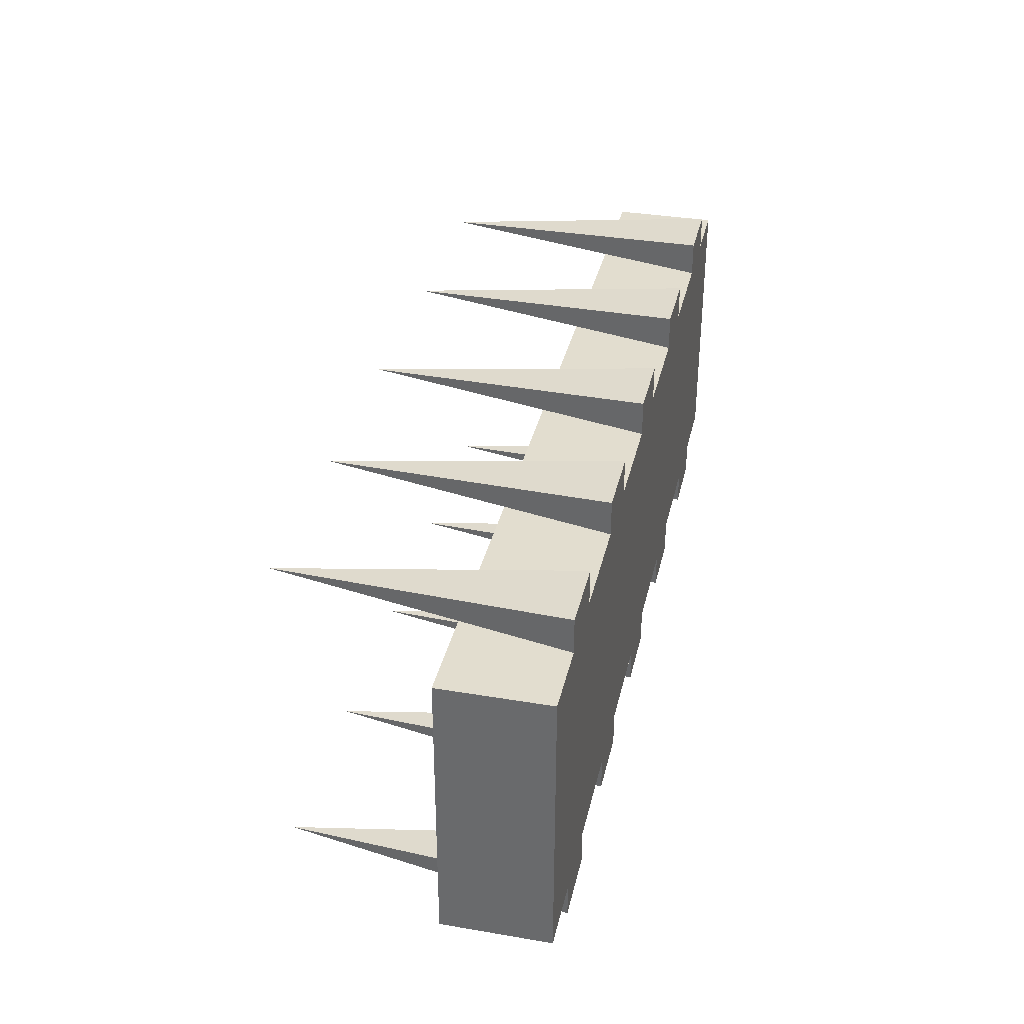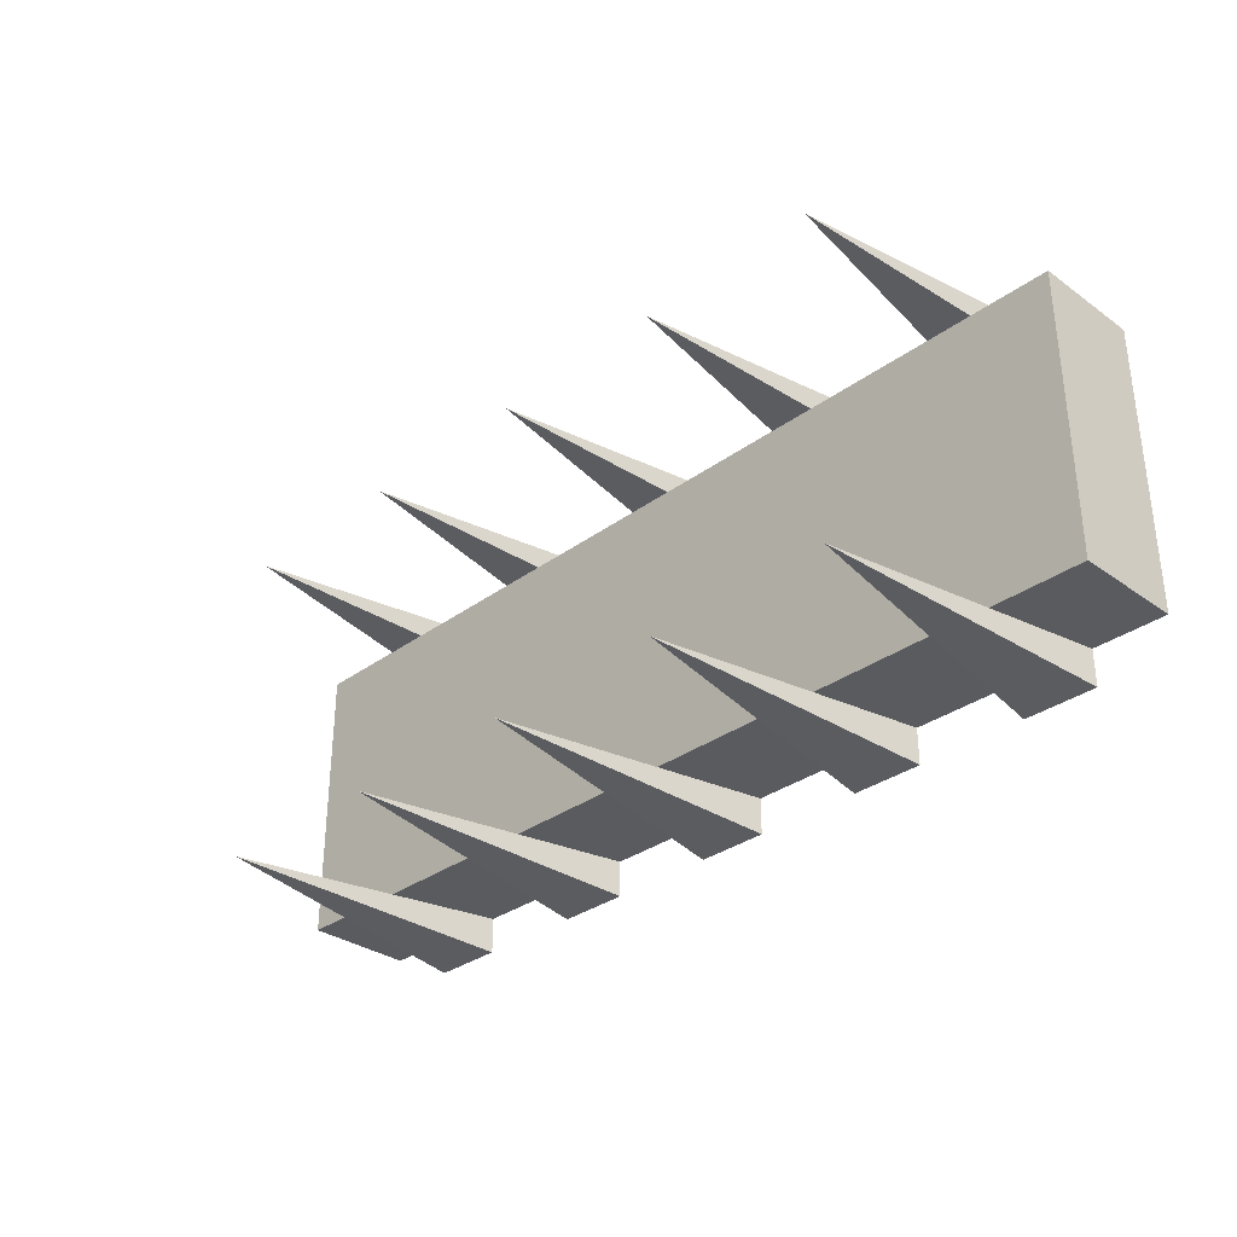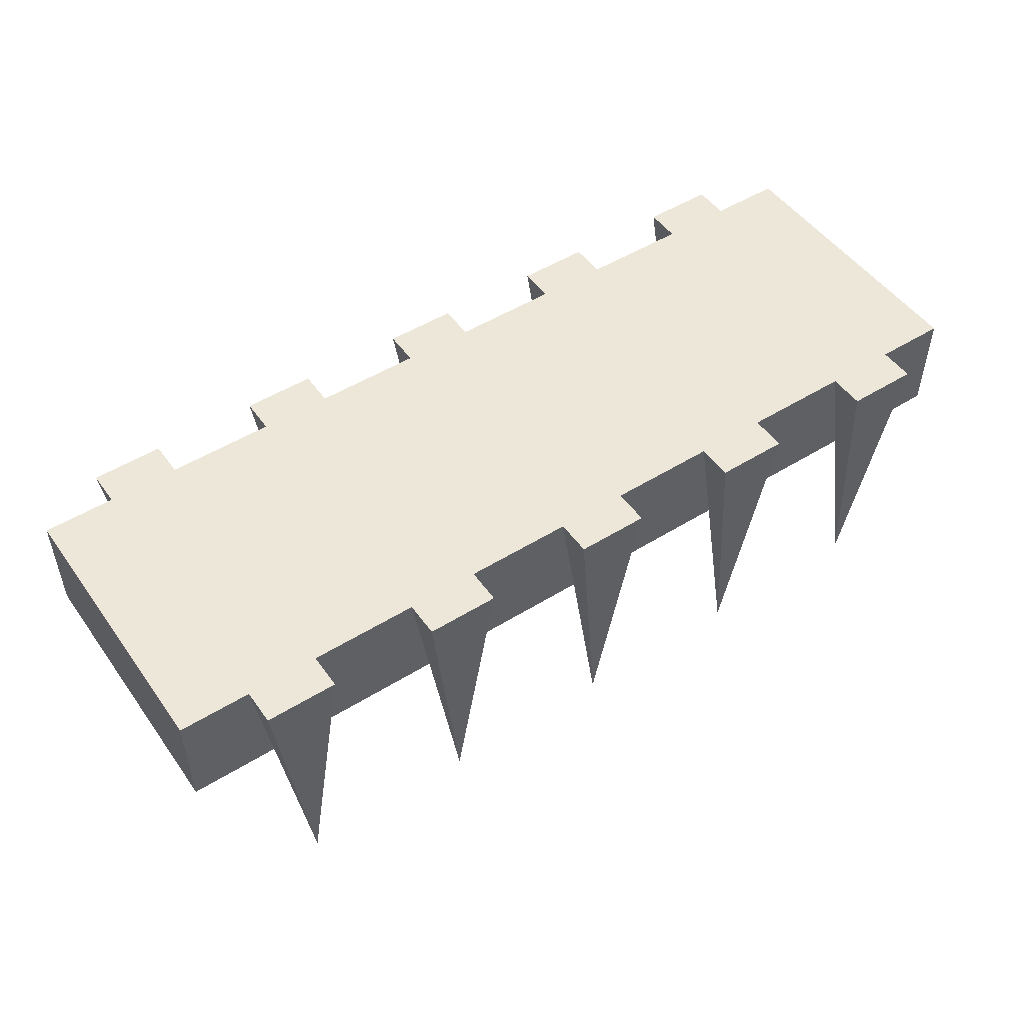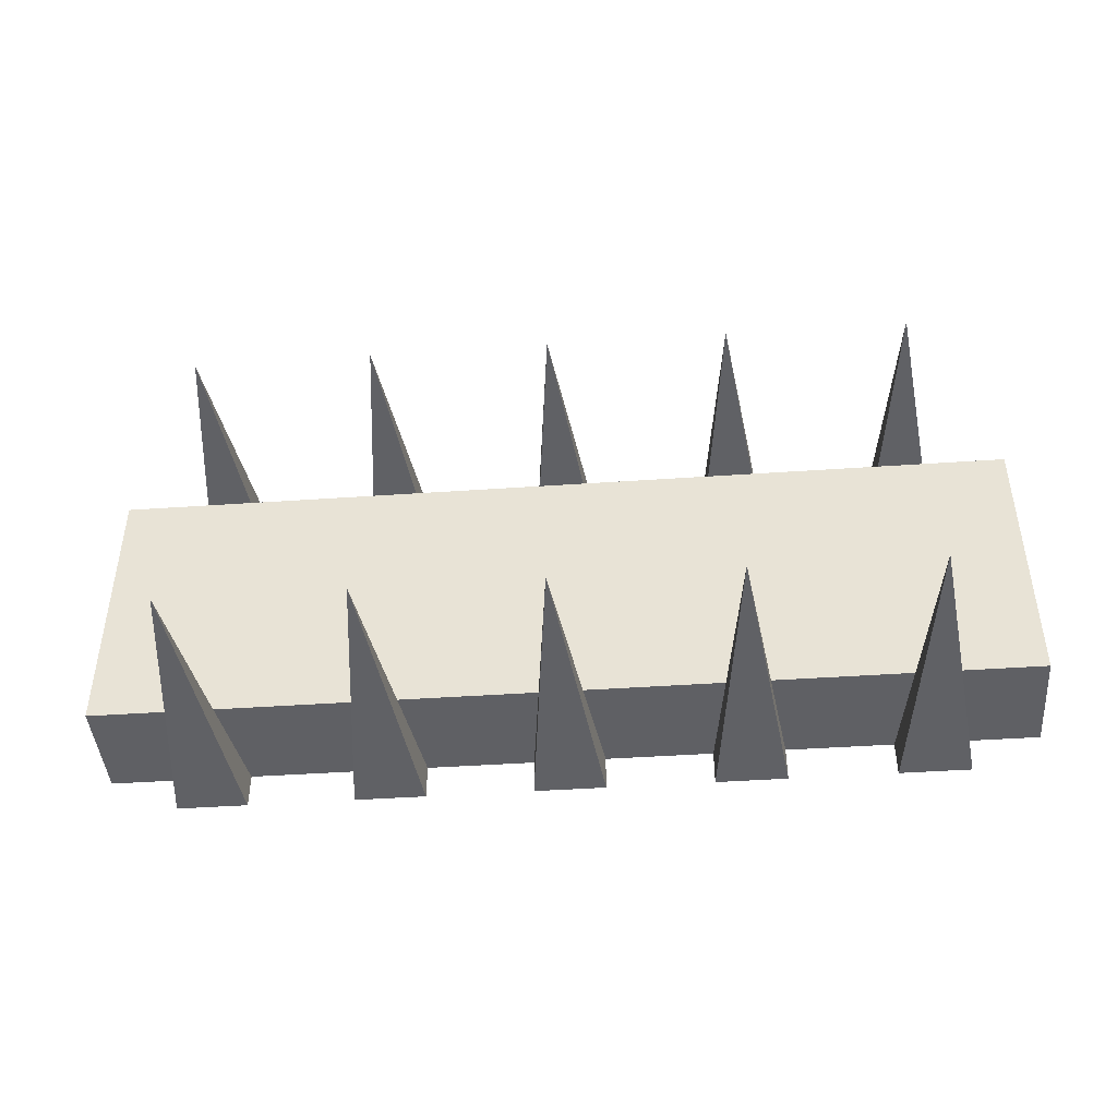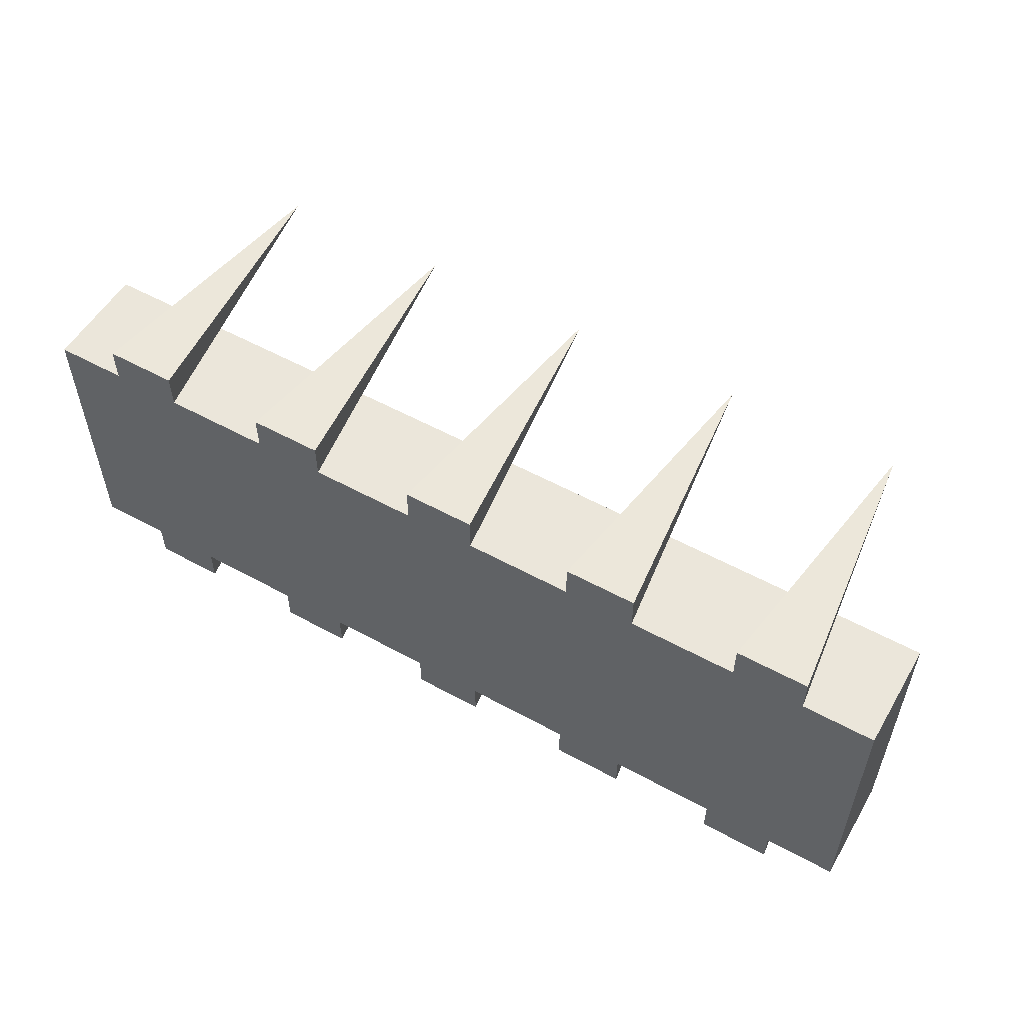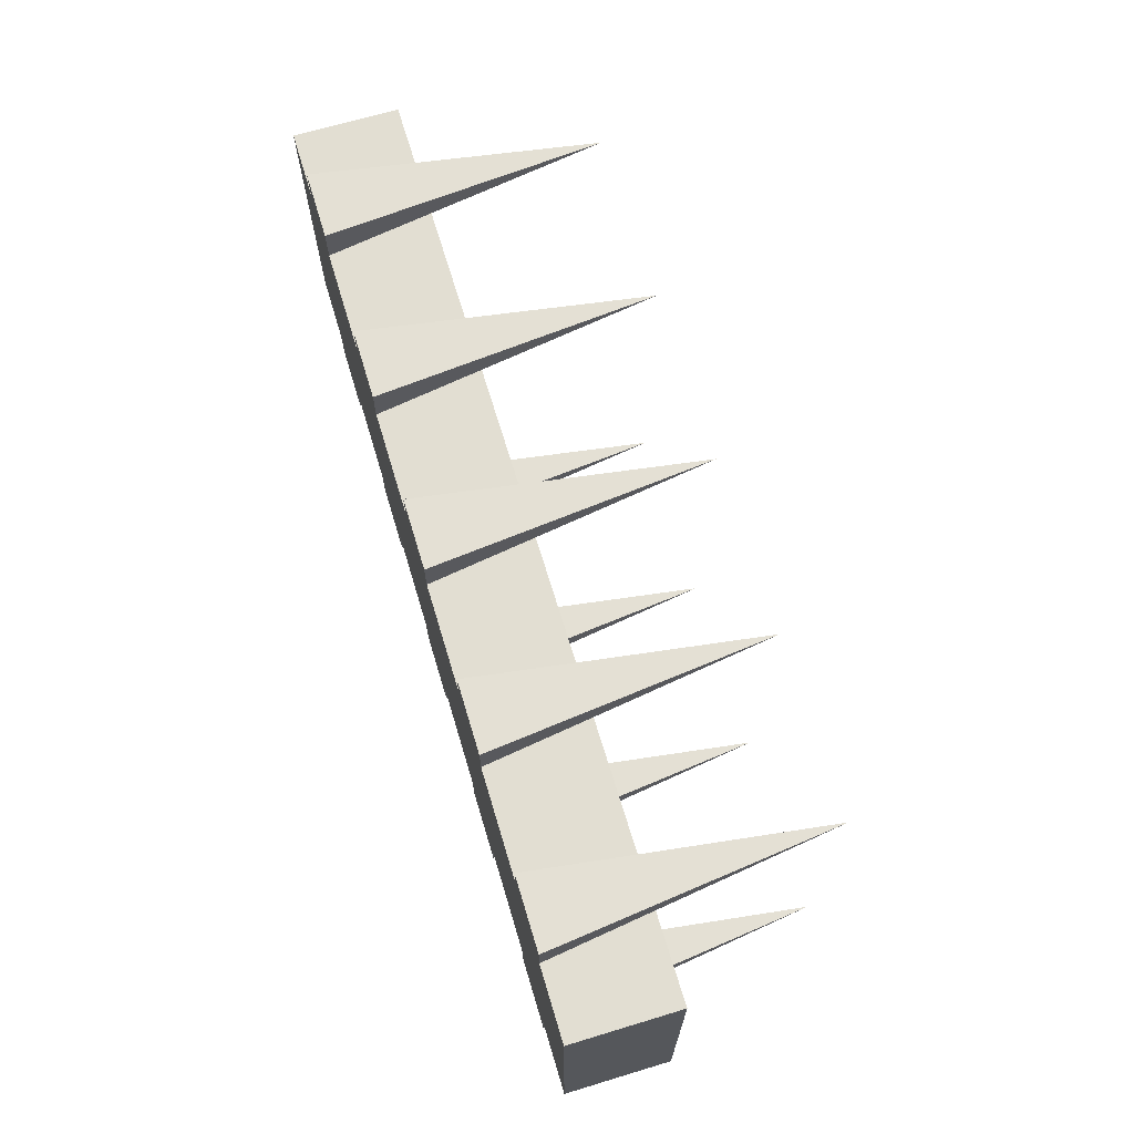
<metadata>
{"format":"obj","ext":"obj","renderer":"f3d","projection":"perspective","resolution":1024,"background":"white","views":[{"elev":35.0,"azim":-77.3,"up":"+Y"},{"elev":-32.5,"azim":-134.6,"up":"+Y"},{"elev":50.1,"azim":145.7,"up":"+Z"},{"elev":-44.1,"azim":-175.4,"up":"+Y"},{"elev":54.7,"azim":30.1,"up":"+Y"},{"elev":67.8,"azim":73.2,"up":"+Y"}]}
</metadata>
<code>
o obj_0
v 26 		-34 		8
v 26 		-34 		5
v 26 		-26 		5
v 26 		-26 		8
v 0 		-26 		8
v 0 		-26 		5
v 23 		-25.5 		0
v 0 		-34 		5
v 18 		-25.5 		0
v 0 		-34 		8
v 18 		-34.5 		0
v 22 		-34 		8
v 22 		-35 		8
v 24 		-35 		8
v 24 		-34 		8
v 13 		-25.5 		0
v 3 		-25.5 		0
v 17 		-34 		8
v 17 		-35 		8
v 19 		-35 		8
v 19 		-34 		8
v 12 		-34 		8
v 12 		-35 		8
v 8 		-25.5 		0
v 23 		-34.5 		0
v 3 		-34.5 		0
v 14 		-35 		8
v 14 		-34 		8
v 2 		-34 		8
v 2 		-35 		8
v 4 		-35 		8
v 4 		-34 		8
v 8 		-34.5 		0
v 7 		-34 		8
v 7 		-35 		8
v 9 		-35 		8
v 9 		-34 		8
v 2 		-26 		8
v 22 		-25 		8
v 22 		-26 		8
v 2 		-25 		8
v 24 		-26 		8
v 24 		-25 		8
v 9 		-25 		8
v 7 		-25 		8
v 17 		-25 		8
v 17 		-26 		8
v 7 		-26 		8
v 19 		-26 		8
v 19 		-25 		8
v 12 		-25 		8
v 12 		-26 		8
v 14 		-26 		8
v 14 		-25 		8
v 4 		-26 		8
v 4 		-25 		8
v 9 		-26 		8
v 13 		-34.5 		0
g group_0_2829873
f 1 2 3
f 1 3 4
f 5 6 8
f 5 8 10
f 4 3 42
f 42 3 40
f 6 53 3
f 40 3 49
f 49 3 47
f 47 3 53
f 53 6 52
f 57 52 6
f 48 57 6
f 55 6 38
f 48 6 55
f 5 38 6
f 37 22 52
f 52 57 37
f 34 37 57
f 57 48 34
f 32 34 48
f 48 55 32
f 29 32 55
f 55 38 29
f 10 29 38
f 5 10 38
f 53 52 22
f 22 28 53
f 47 53 28
f 28 18 47
f 49 47 18
f 18 21 49
f 40 49 21
f 21 12 40
f 42 40 12
f 12 15 42
f 4 42 15
f 4 15 1
f 6 3 8
f 2 8 3
f 12 21 2
f 21 18 2
f 18 28 2
f 8 2 28
f 22 8 28
f 37 8 22
f 34 8 37
f 32 8 34
f 29 8 32
f 10 8 29
f 15 12 2
f 1 15 2
g group_0_14541540
f 12 13 14
f 12 14 15
f 18 19 20
f 18 20 21
f 22 23 27
f 22 27 28
f 29 30 31
f 29 31 32
f 34 35 36
f 34 36 37
f 39 40 42
f 39 42 43
f 44 24 45
f 46 47 49
f 46 49 50
f 42 7 43
f 48 45 24
f 51 52 53
f 51 53 54
f 42 40 7
f 15 25 12
f 21 11 18
f 41 38 55
f 41 55 56
f 36 33 37
f 32 26 29
f 37 33 34
f 45 48 57
f 45 57 44
f 14 25 15
f 31 30 26
f 27 58 28
f 49 9 50
f 14 13 25
f 36 35 33
f 38 41 17
f 13 12 25
f 49 47 9
f 26 32 31
f 28 58 22
f 47 46 9
f 53 16 54
f 30 29 26
f 53 52 16
f 35 34 33
f 40 39 7
f 20 11 21
f 27 23 58
f 57 24 44
f 23 22 58
f 20 19 11
f 17 55 38
f 57 48 24
f 19 18 11
f 52 51 16
f 55 17 56
f 43 7 39
f 50 9 46
f 54 16 51
f 56 17 41

</code>
